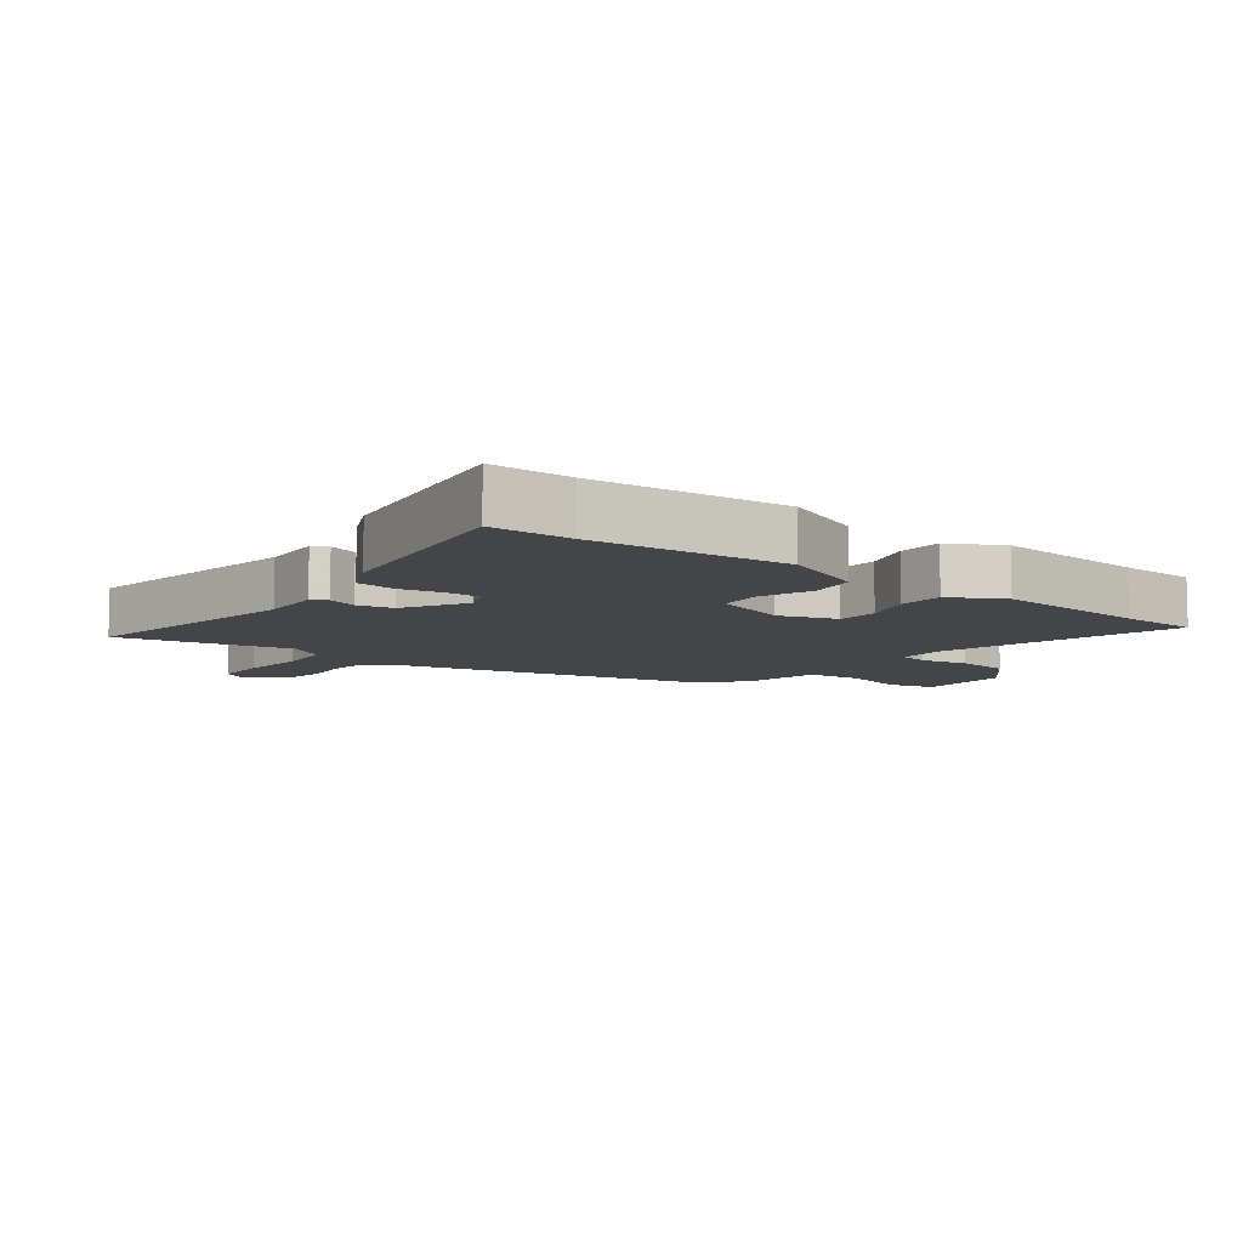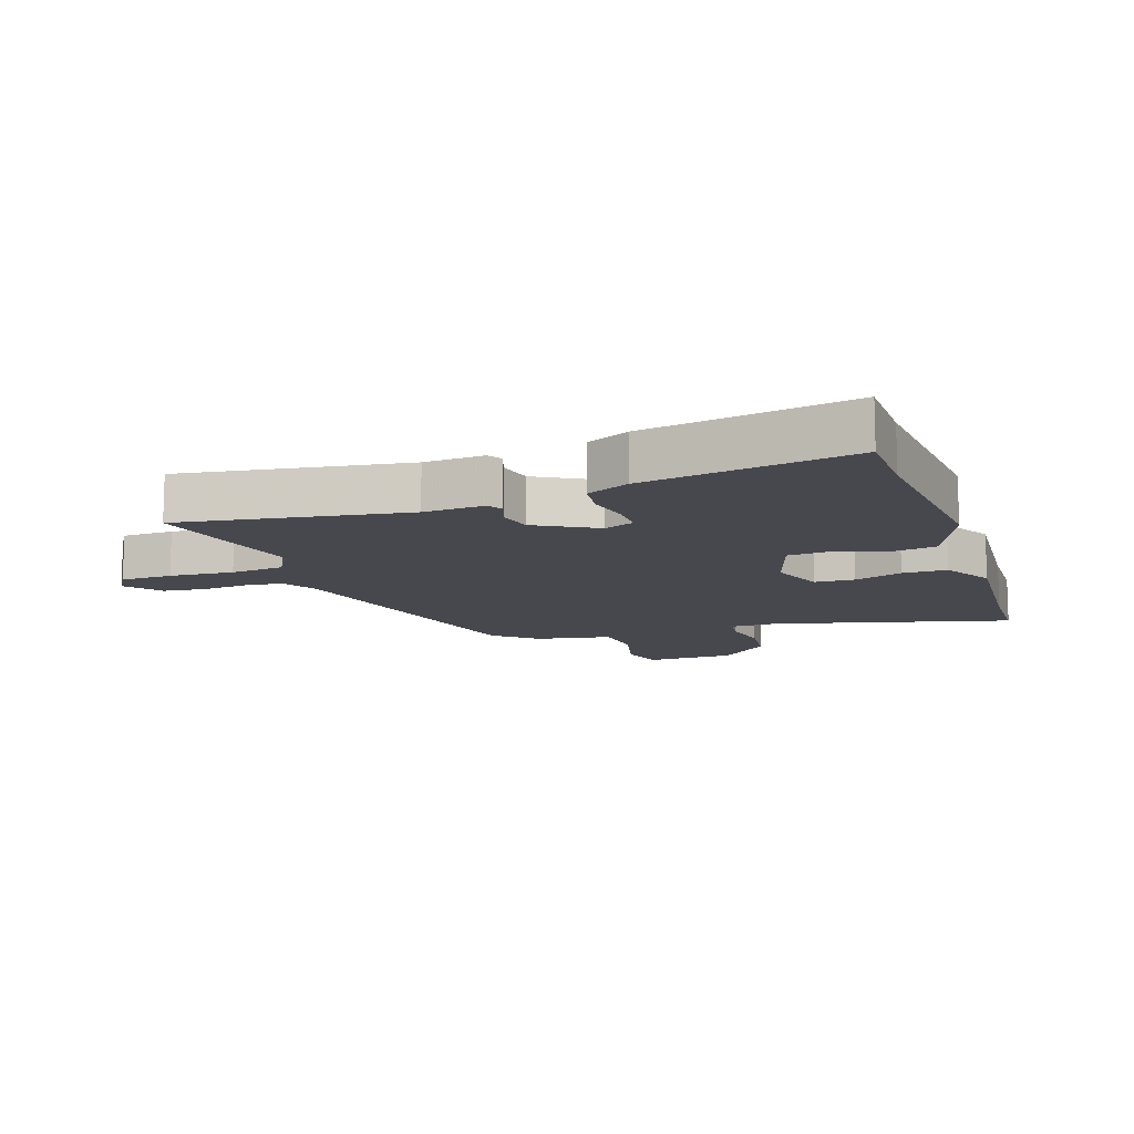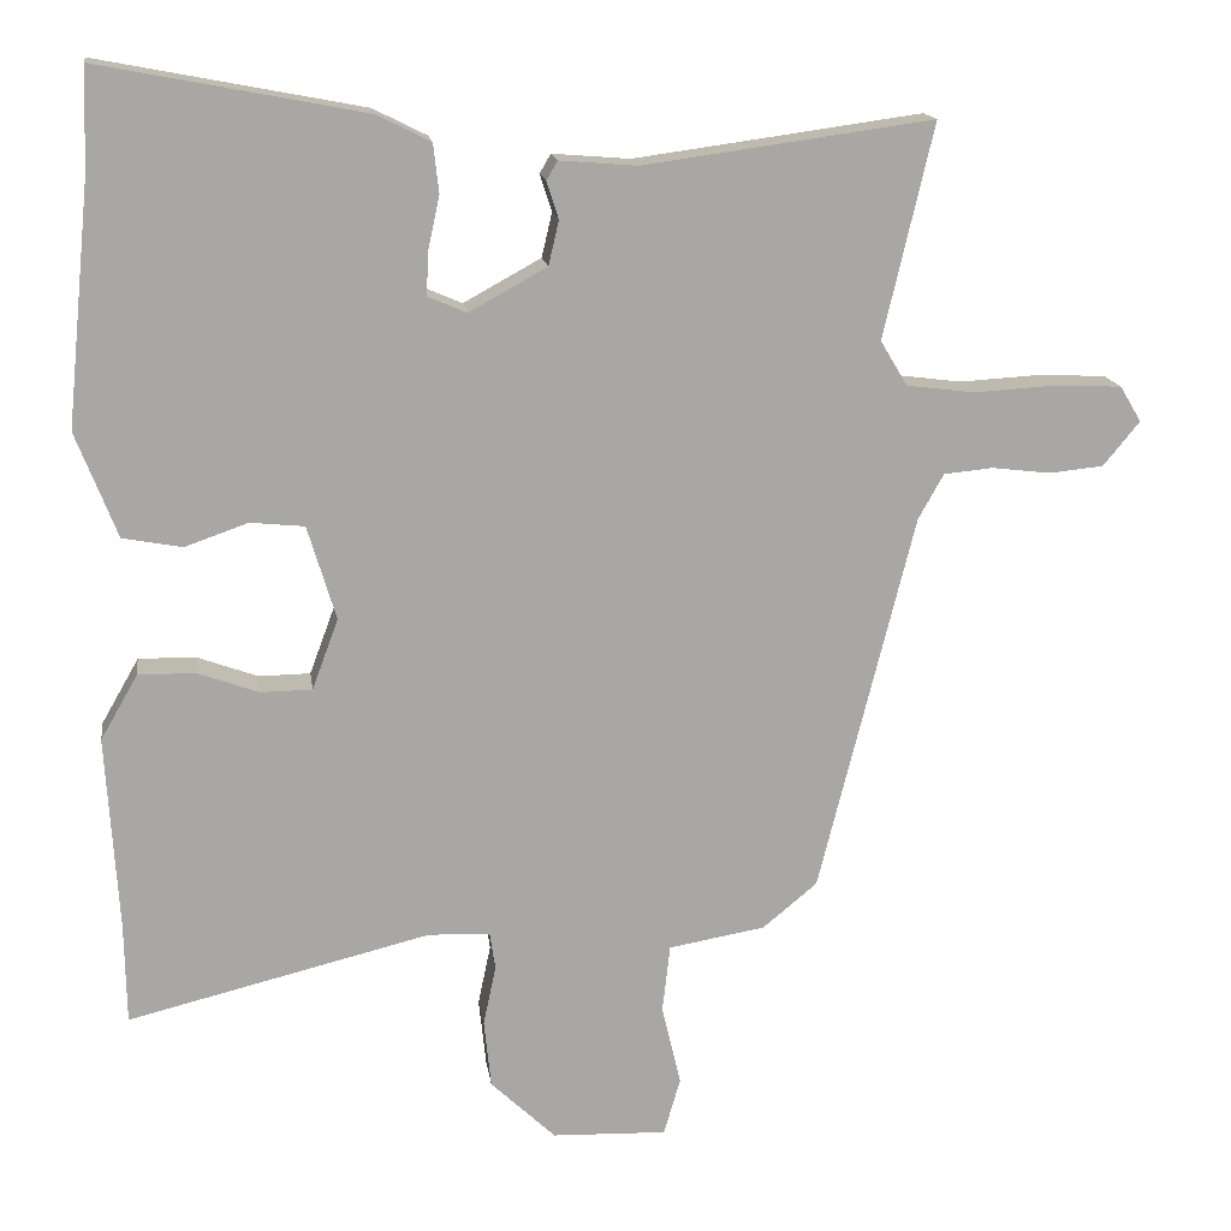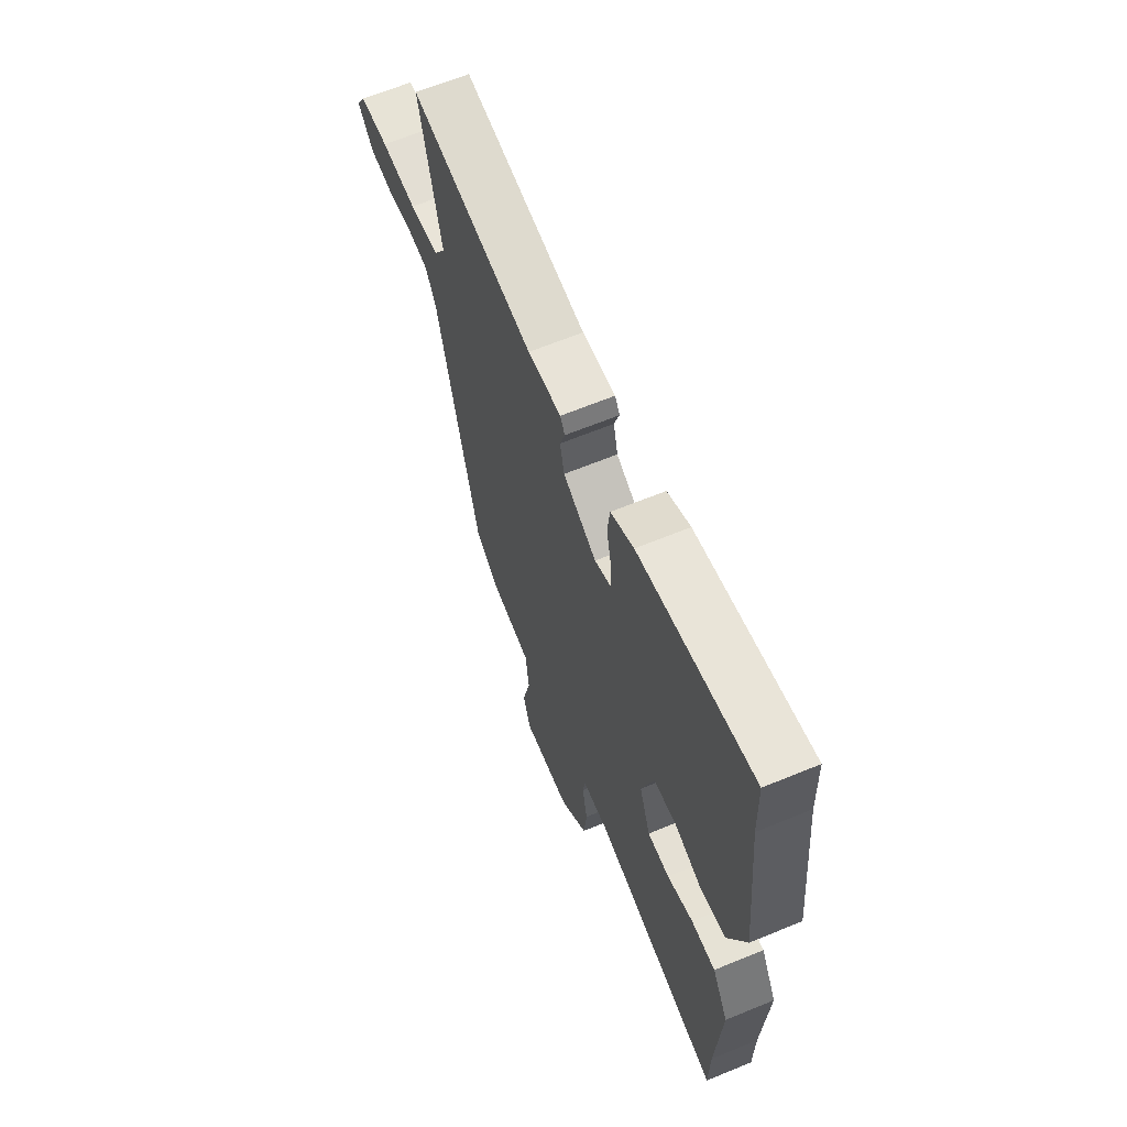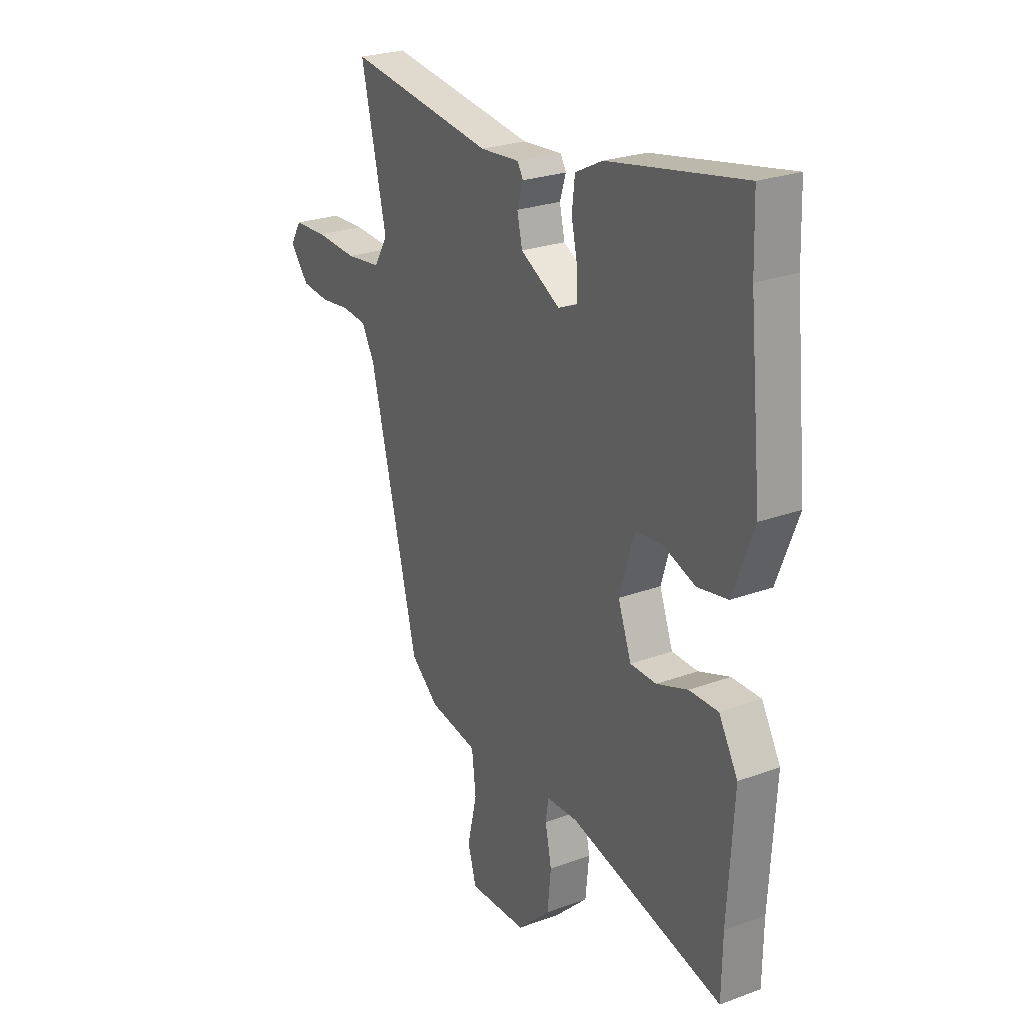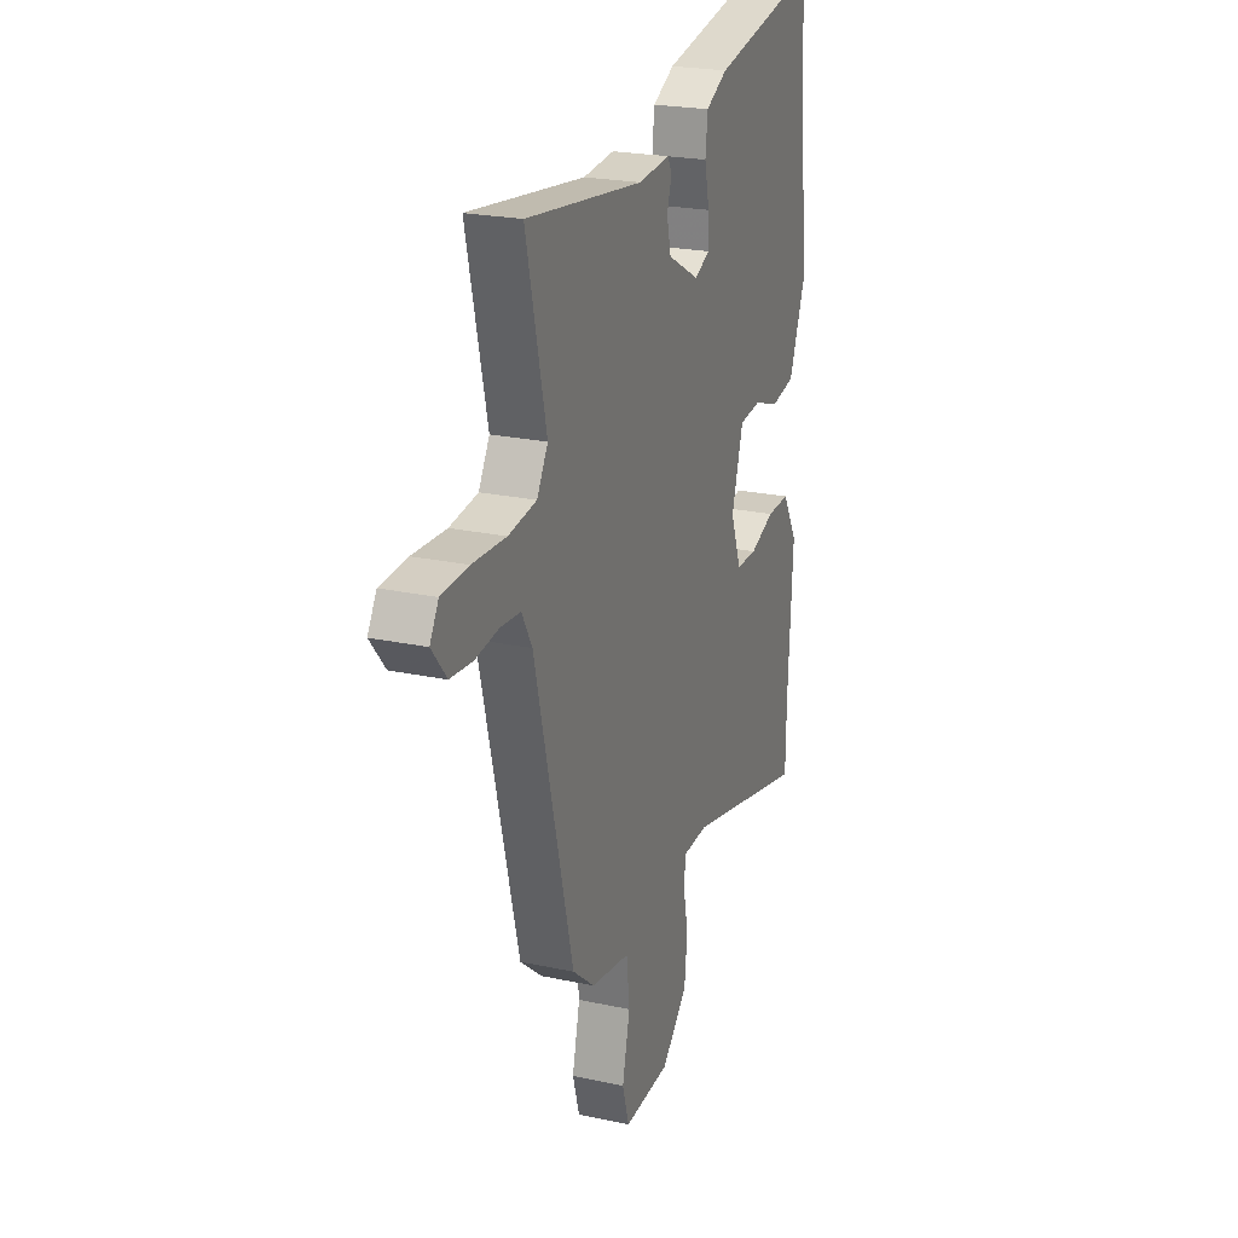
<metadata>
{"format":"obj","ext":"obj","renderer":"f3d","projection":"perspective","resolution":1024,"background":"white","views":[{"elev":-8.6,"azim":51.2,"up":"+Y"},{"elev":-11.8,"azim":18.1,"up":"+Y"},{"elev":15.6,"azim":172.0,"up":"+Z"},{"elev":64.6,"azim":67.5,"up":"+Z"},{"elev":25.3,"azim":59.3,"up":"+Z"},{"elev":23.0,"azim":-69.9,"up":"+Z"}]}
</metadata>
<code>
v -0.387 0.07 -0.466
v -0.508 0.07 0.015
v -0.54 0.07 0.072
v -0.602 0.07 0.078
v -0.676 0.07 0.069
v -0.745 0.07 0.076
v -0.791 0.07 0.132
v -0.764 0.07 0.177
v -0.68 0.07 0.181
v -0.576 0.07 0.175
v -0.489 0.07 0.186
v -0.455 0.07 0.243
v -0.518 0.07 0.513
v -0.153 0.07 0.463
v -0.055 0.07 0.471
v -0.041 0.07 0.447
v -0.056 0.07 0.4
v -0.043 0.07 0.344
v 0.055 0.07 0.29
v 0.104 0.07 0.311
v 0.102 0.07 0.365
v 0.087 0.07 0.433
v 0.094 0.07 0.495
v 0.162 0.07 0.529
v 0.497 0.07 0.593
v 0.501 0.07 0.466
v 0.532 0.07 0.158
v 0.48 0.07 0.025
v 0.405 0.07 0.011
v 0.325 0.07 0.039
v 0.257 0.07 0.032
v 0.221 0.07 -0.087
v 0.254 0.07 -0.176
v 0.319 0.07 -0.177
v 0.396 0.07 -0.149
v 0.468 0.07 -0.148
v 0.515 0.07 -0.23
v 0.5 0.07 -0.477
v 0.498 0.07 -0.603
v 0.116 0.07 -0.509
v 0.038 0.07 -0.512
v 0.031 0.07 -0.559
v 0.047 0.07 -0.635
v 0.038 0.07 -0.721
v -0.044 0.07 -0.799
v -0.189 0.07 -0.804
v -0.21 0.07 -0.732
v -0.186 0.07 -0.63
v -0.196 0.07 -0.544
v -0.318 0.07 -0.523
v -0.387 0 -0.466
v -0.508 0 0.015
v -0.54 0 0.072
v -0.602 0 0.078
v -0.676 0 0.069
v -0.745 0 0.076
v -0.791 0 0.132
v -0.764 0 0.177
v -0.68 0 0.181
v -0.576 0 0.175
v -0.489 0 0.186
v -0.455 0 0.243
v -0.518 0 0.513
v -0.153 0 0.463
v -0.055 0 0.471
v -0.041 0 0.447
v -0.056 0 0.4
v -0.043 0 0.344
v 0.055 0 0.29
v 0.104 0 0.311
v 0.102 0 0.365
v 0.087 0 0.433
v 0.094 0 0.495
v 0.162 0 0.529
v 0.497 0 0.593
v 0.501 0 0.466
v 0.532 0 0.158
v 0.48 0 0.025
v 0.405 0 0.011
v 0.325 0 0.039
v 0.257 0 0.032
v 0.221 0 -0.087
v 0.254 0 -0.176
v 0.319 0 -0.177
v 0.396 0 -0.149
v 0.468 0 -0.148
v 0.515 0 -0.23
v 0.5 0 -0.477
v 0.498 0 -0.603
v 0.116 0 -0.509
v 0.038 0 -0.512
v 0.031 0 -0.559
v 0.047 0 -0.635
v 0.038 0 -0.721
v -0.044 0 -0.799
v -0.189 0 -0.804
v -0.21 0 -0.732
v -0.186 0 -0.63
v -0.196 0 -0.544
v -0.318 0 -0.523
f 49 50 1 2
f 45 46 47 48
f 45 48 49
f 42 43 44 45
f 41 42 45 49
f 38 39 40
f 38 40 41
f 37 38 41
f 34 35 36 37
f 33 34 37 41
f 32 33 41 49
f 27 28 29 30
f 26 27 30 31
f 25 26 31
f 24 25 31
f 21 22 23 24
f 20 21 24 31
f 19 20 31 32
f 14 15 16 17
f 12 13 14 17
f 11 12 17 18
f 7 8 9 10
f 7 10 11
f 4 5 6 7
f 3 4 7 11
f 2 3 11 18
f 19 32 49
f 2 18 19 49
f 52 51 100 99
f 98 97 96 95
f 99 98 95
f 95 94 93 92
f 99 95 92 91
f 90 89 88
f 91 90 88
f 91 88 87
f 87 86 85 84
f 91 87 84 83
f 99 91 83 82
f 80 79 78 77
f 81 80 77 76
f 81 76 75
f 81 75 74
f 74 73 72 71
f 81 74 71 70
f 82 81 70 69
f 67 66 65 64
f 67 64 63 62
f 68 67 62 61
f 60 59 58 57
f 61 60 57
f 57 56 55 54
f 61 57 54 53
f 68 61 53 52
f 99 82 69
f 99 69 68 52
f 1 51 52 2
f 2 52 53 3
f 3 53 54 4
f 4 54 55 5
f 5 55 56 6
f 6 56 57 7
f 7 57 58 8
f 8 58 59 9
f 9 59 60 10
f 10 60 61 11
f 11 61 62 12
f 12 62 63 13
f 13 63 64 14
f 14 64 65 15
f 15 65 66 16
f 16 66 67 17
f 17 67 68 18
f 18 68 69 19
f 19 69 70 20
f 20 70 71 21
f 21 71 72 22
f 22 72 73 23
f 23 73 74 24
f 24 74 75 25
f 25 75 76 26
f 26 76 77 27
f 27 77 78 28
f 28 78 79 29
f 29 79 80 30
f 30 80 81 31
f 31 81 82 32
f 32 82 83 33
f 33 83 84 34
f 34 84 85 35
f 35 85 86 36
f 36 86 87 37
f 37 87 88 38
f 38 88 89 39
f 39 89 90 40
f 40 90 91 41
f 41 91 92 42
f 42 92 93 43
f 43 93 94 44
f 44 94 95 45
f 45 95 96 46
f 46 96 97 47
f 47 97 98 48
f 48 98 99 49
f 49 99 100 50
f 50 100 51 1

</code>
